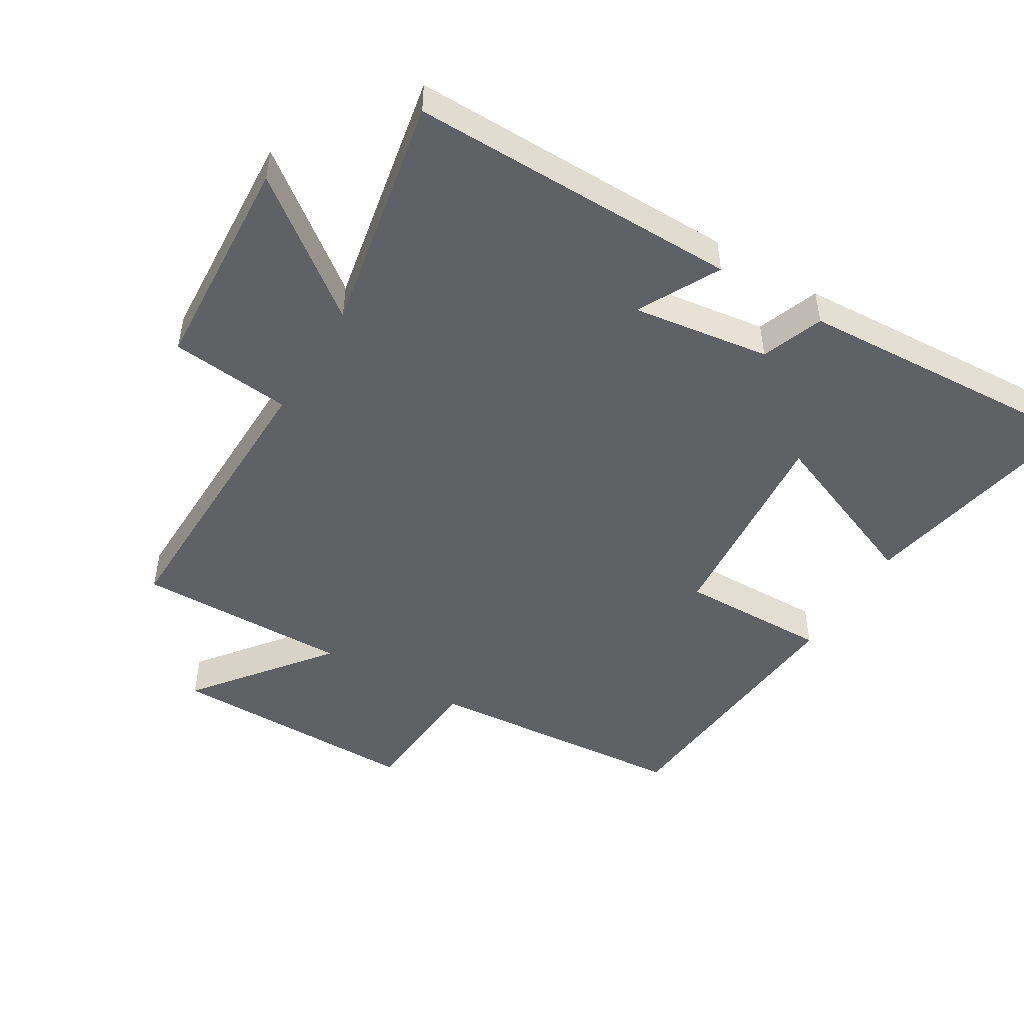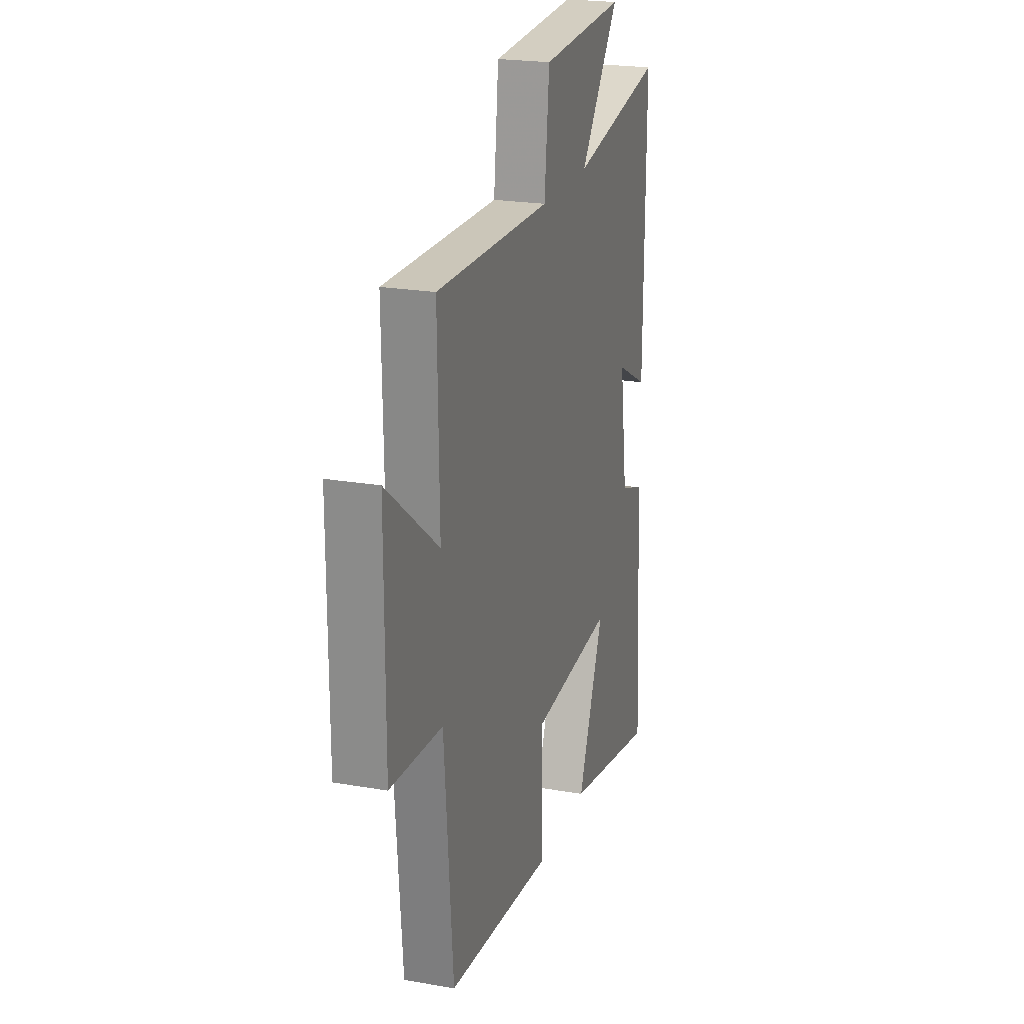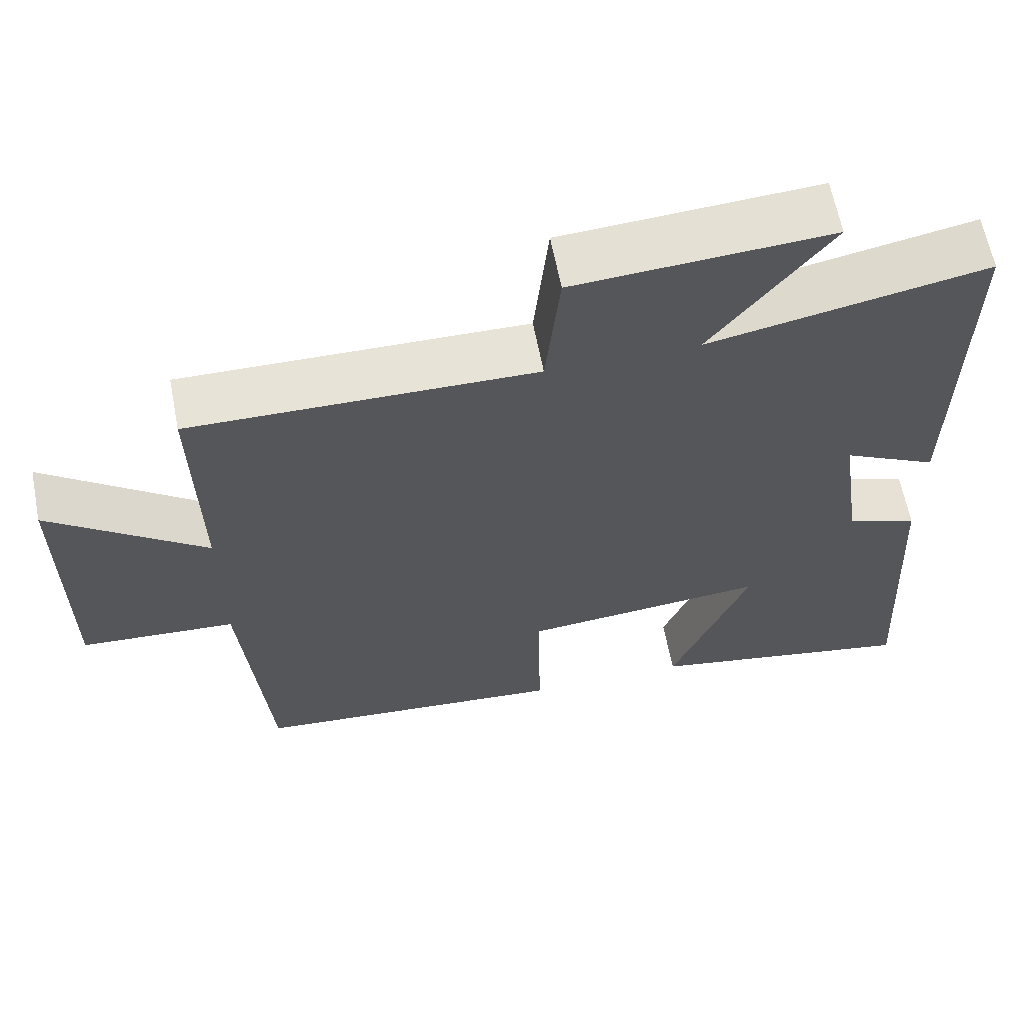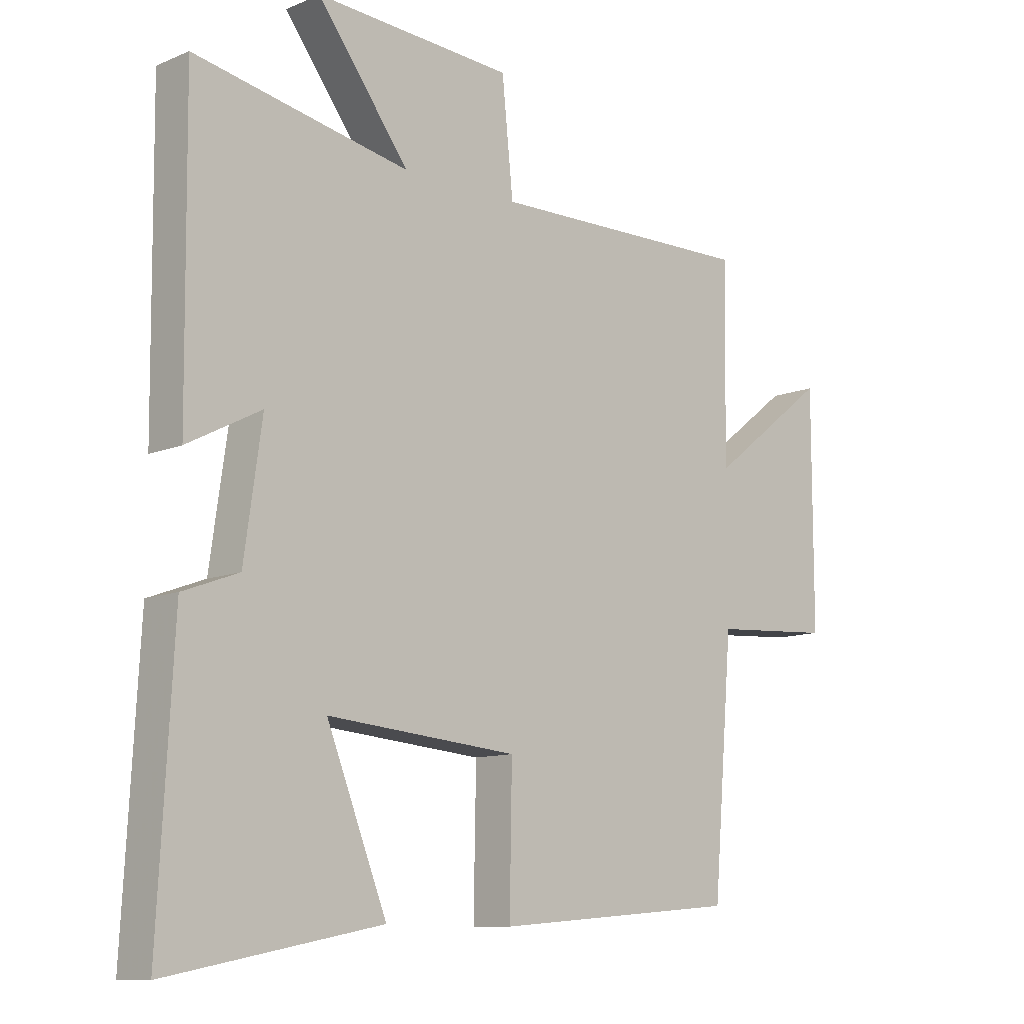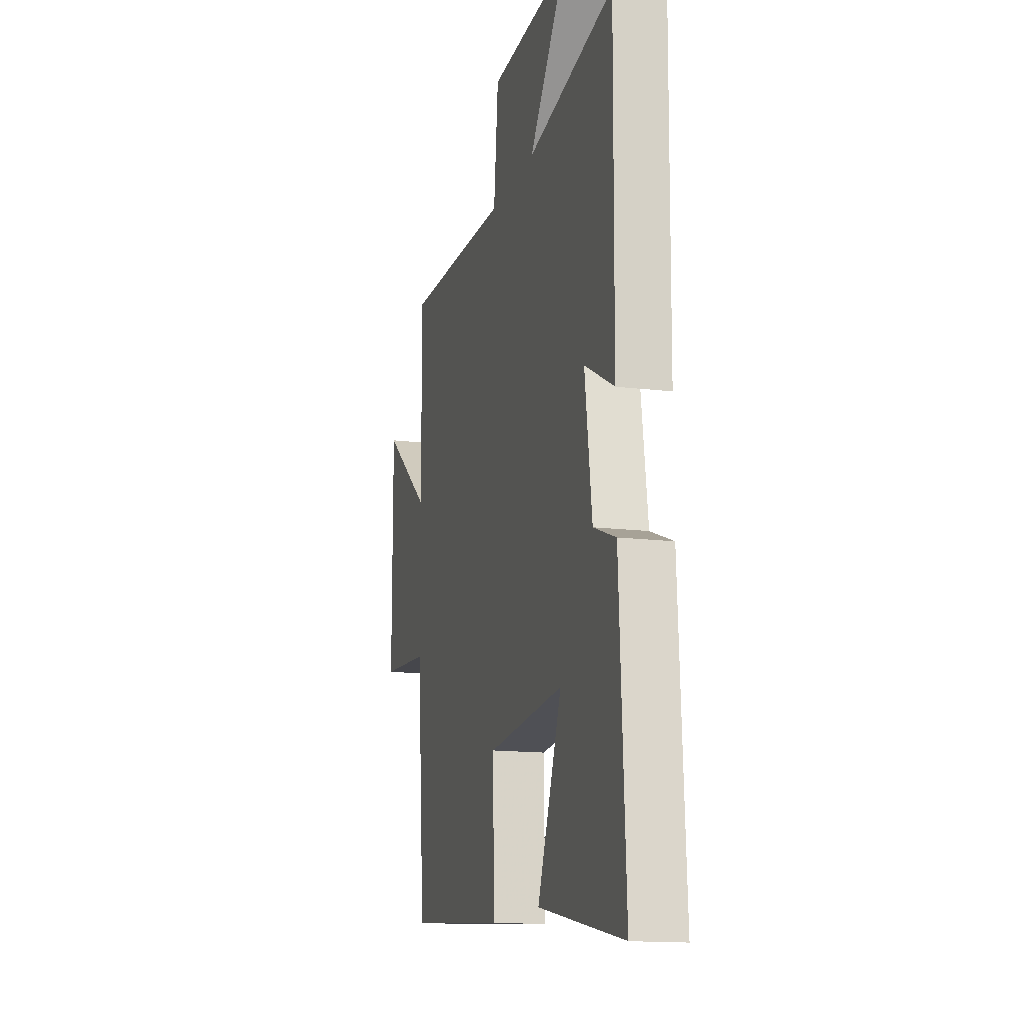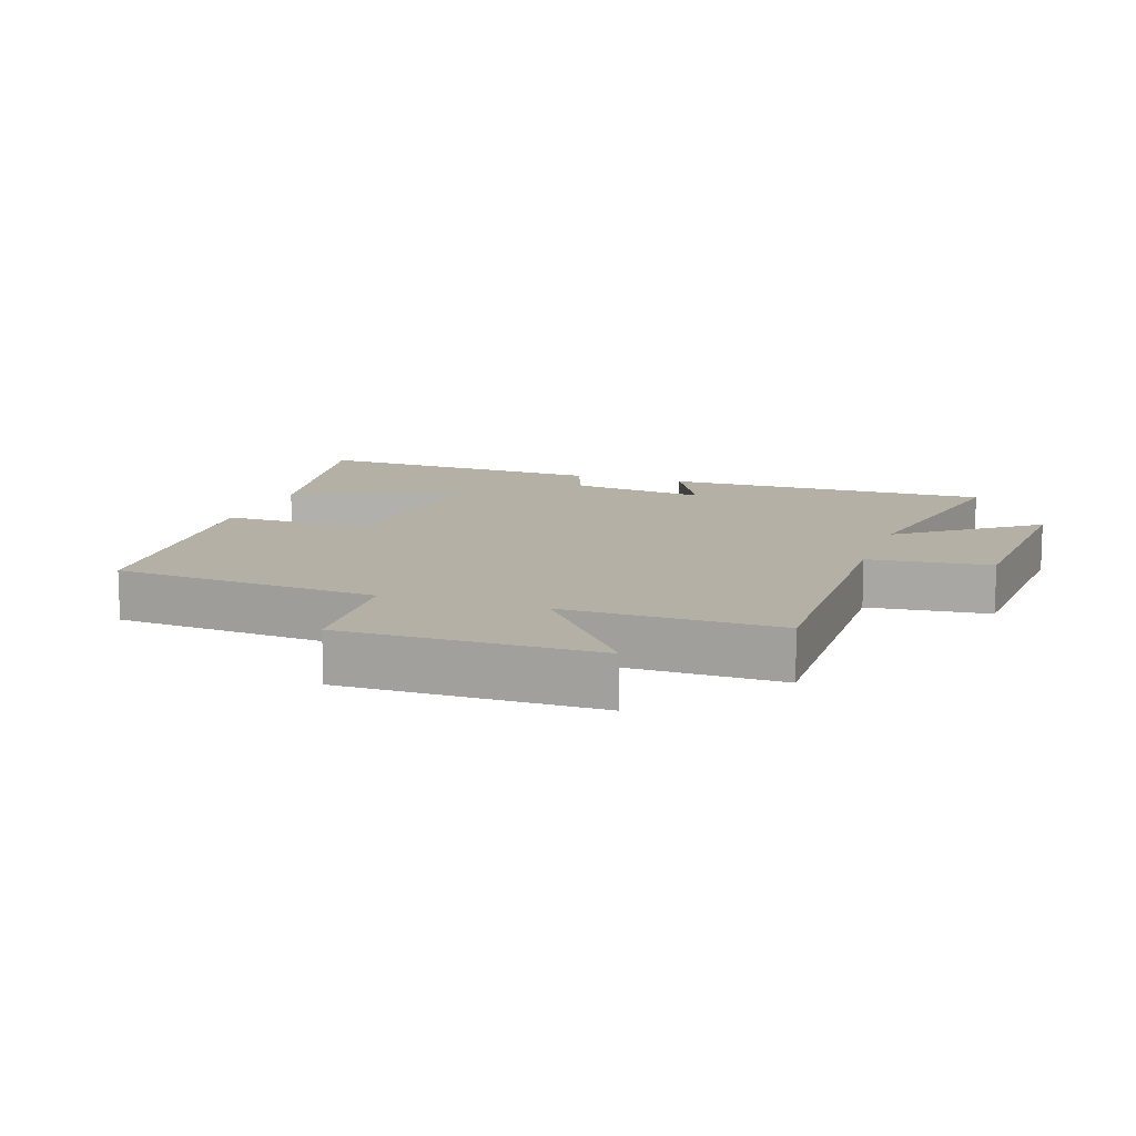
<metadata>
{"format":"obj","ext":"obj","renderer":"f3d","projection":"perspective","resolution":1024,"background":"white","views":[{"elev":-48.4,"azim":58.9,"up":"+Y"},{"elev":22.0,"azim":-73.0,"up":"+Z"},{"elev":62.9,"azim":-11.0,"up":"+Z"},{"elev":-10.8,"azim":136.0,"up":"+Z"},{"elev":-14.6,"azim":74.9,"up":"+Z"},{"elev":11.7,"azim":-71.2,"up":"+Y"}]}
</metadata>
<code>
v 0.505 0.07 0.57
v 0.5 0.07 0.067
v 0.376 0.07 0.132
v 0.406 0.07 -0.078
v 0.5 0.07 -0.113
v 0.525 0.07 -0.57
v 0.165 0.07 -0.5
v 0.267 0.07 -0.244
v -0.055 0.07 -0.272
v -0.051 0.07 -0.5
v -0.466 0.07 -0.464
v -0.5 0.07 -0.059
v -0.703 0.07 -0.045
v -0.703 0.07 0.341
v -0.5 0.07 0.183
v -0.506 0.07 0.509
v -0.056 0.07 0.5
v -0.037 0.07 0.685
v 0.297 0.07 0.705
v 0.142 0.07 0.5
v 0.505 0 0.57
v 0.5 0 0.067
v 0.376 0 0.132
v 0.406 0 -0.078
v 0.5 0 -0.113
v 0.525 0 -0.57
v 0.165 0 -0.5
v 0.267 0 -0.244
v -0.055 0 -0.272
v -0.051 0 -0.5
v -0.466 0 -0.464
v -0.5 0 -0.059
v -0.703 0 -0.045
v -0.703 0 0.341
v -0.5 0 0.183
v -0.506 0 0.509
v -0.056 0 0.5
v -0.037 0 0.685
v 0.297 0 0.705
v 0.142 0 0.5
f 17 18 19 20
f 15 16 17
f 15 17 20
f 12 13 14 15
f 11 12 15
f 10 11 15
f 9 10 15
f 8 9 15 20
f 6 7 8
f 5 6 8
f 4 5 8
f 3 4 8 20
f 1 2 3 20
f 40 39 38 37
f 37 36 35
f 40 37 35
f 35 34 33 32
f 35 32 31
f 35 31 30
f 35 30 29
f 40 35 29 28
f 28 27 26
f 28 26 25
f 28 25 24
f 40 28 24 23
f 40 23 22 21
f 1 21 22 2
f 2 22 23 3
f 3 23 24 4
f 4 24 25 5
f 5 25 26 6
f 6 26 27 7
f 7 27 28 8
f 8 28 29 9
f 9 29 30 10
f 10 30 31 11
f 11 31 32 12
f 12 32 33 13
f 13 33 34 14
f 14 34 35 15
f 15 35 36 16
f 16 36 37 17
f 17 37 38 18
f 18 38 39 19
f 19 39 40 20
f 20 40 21 1

</code>
